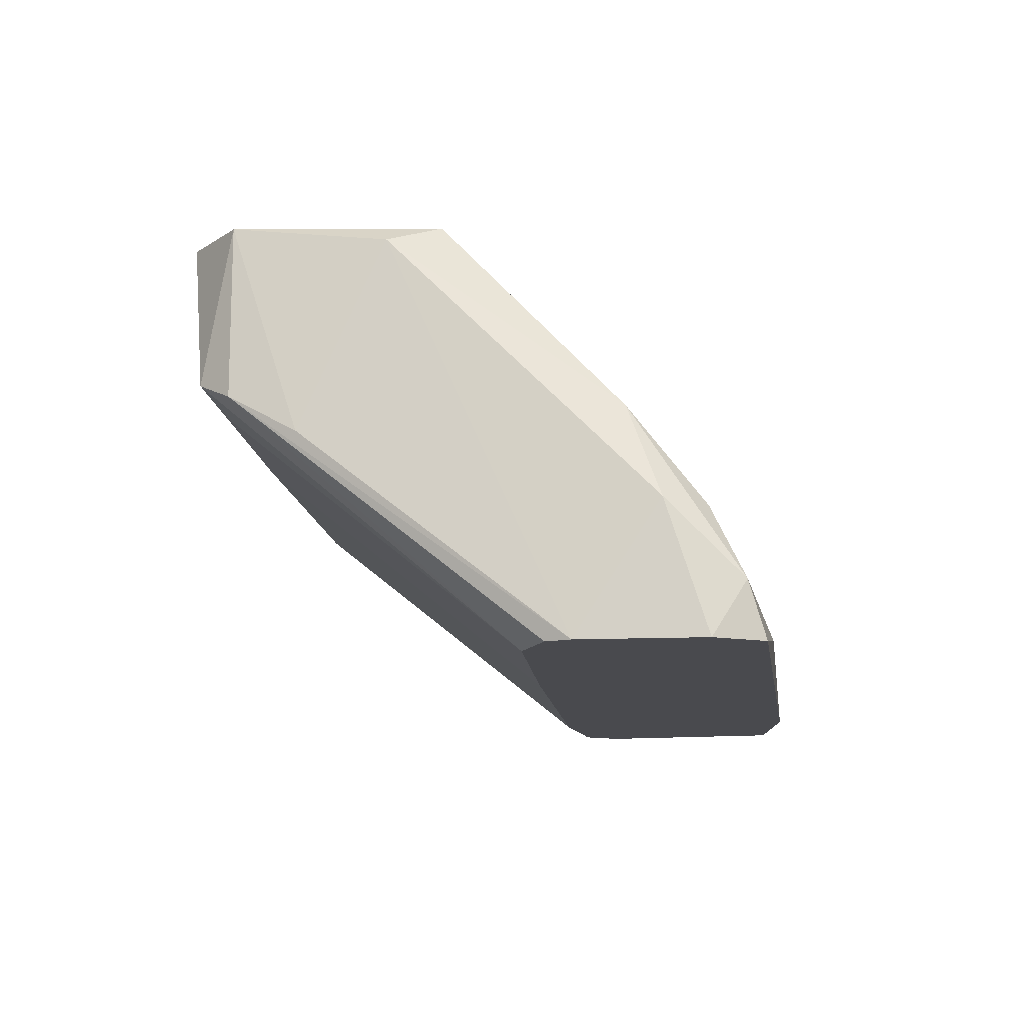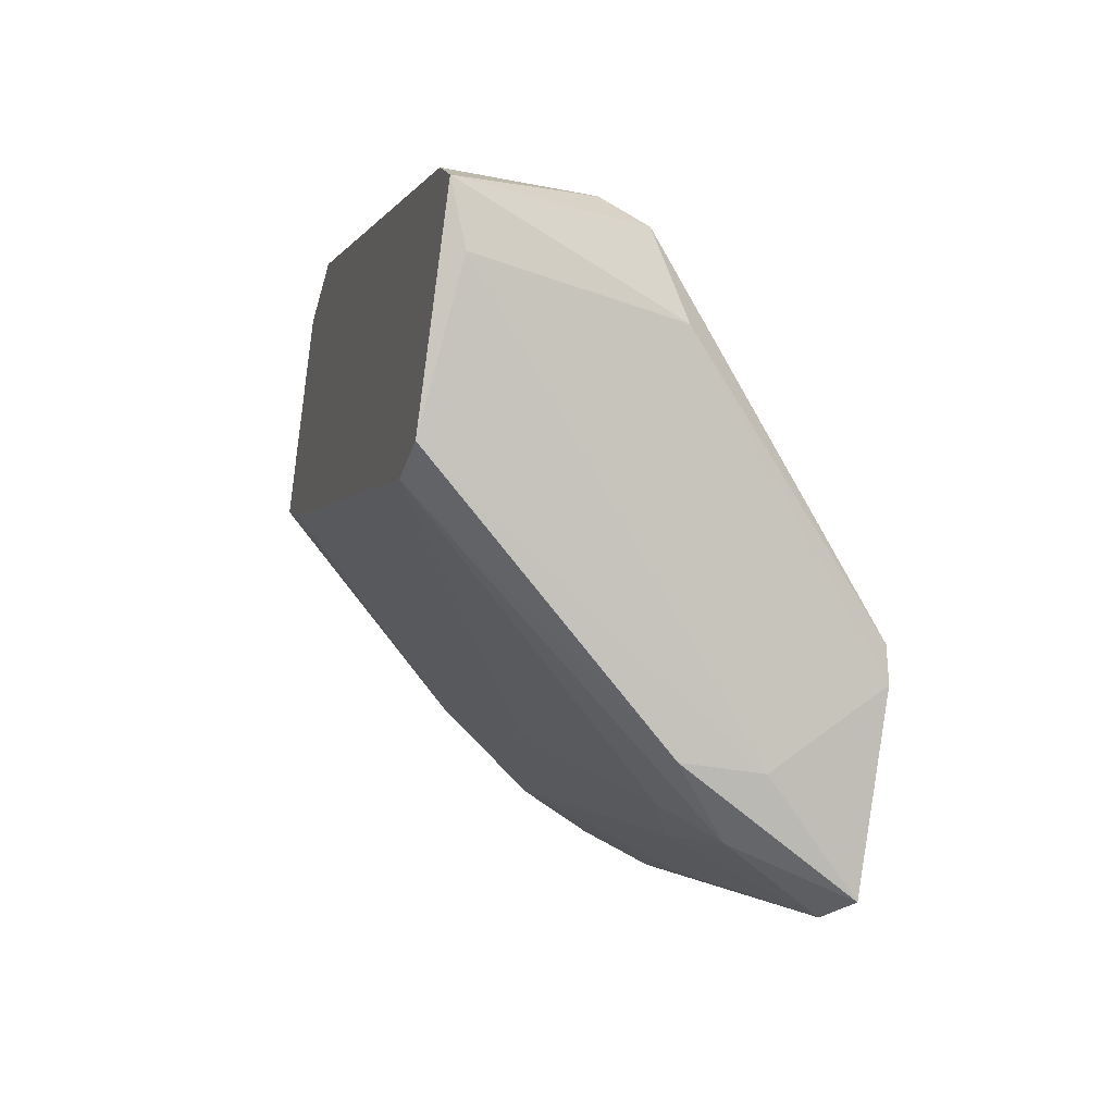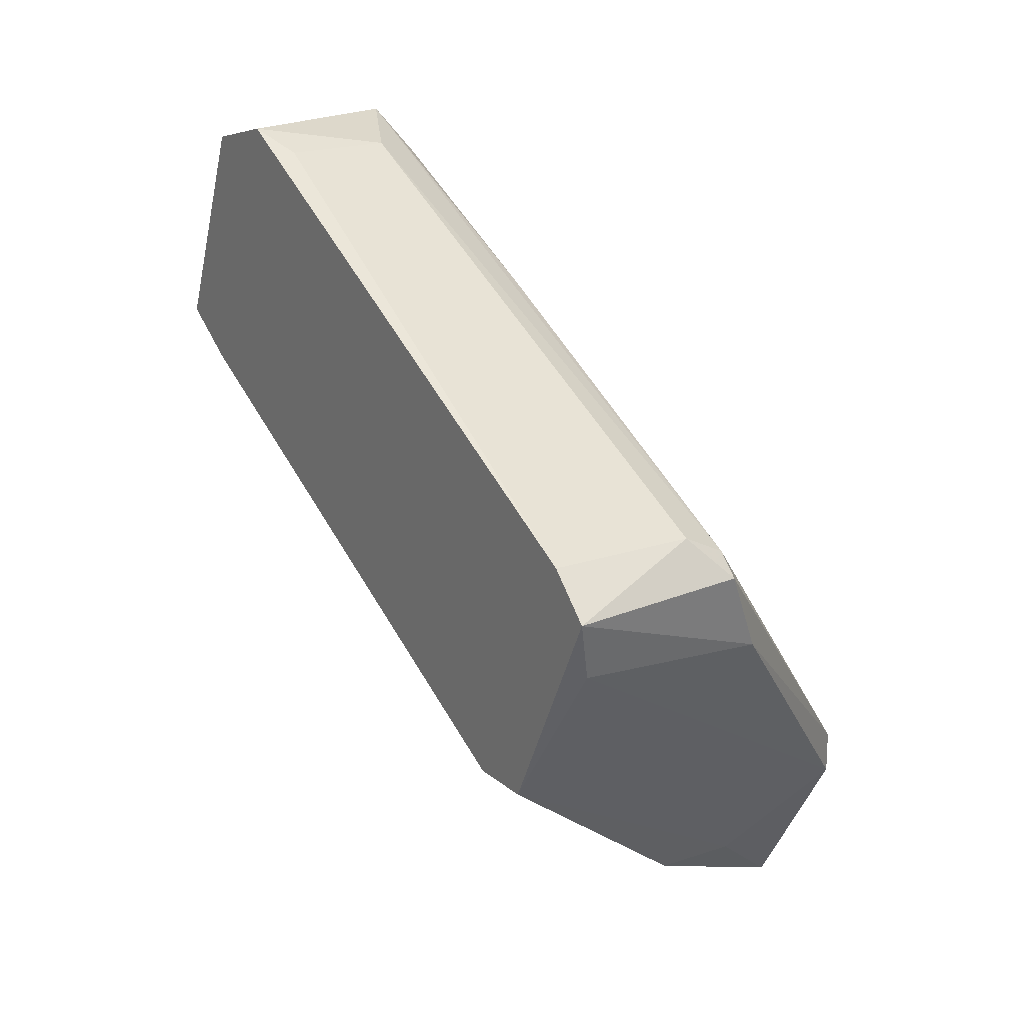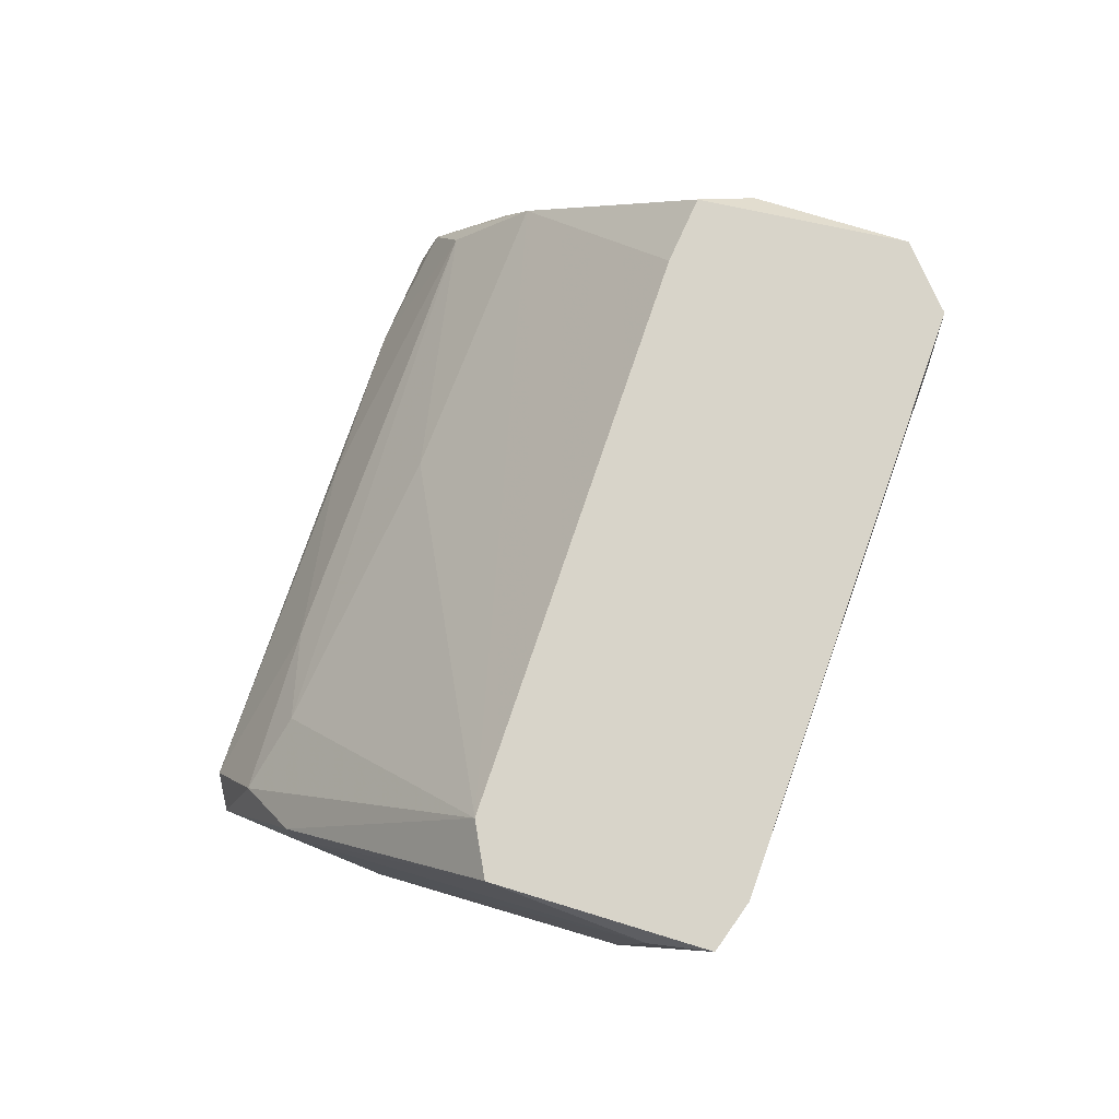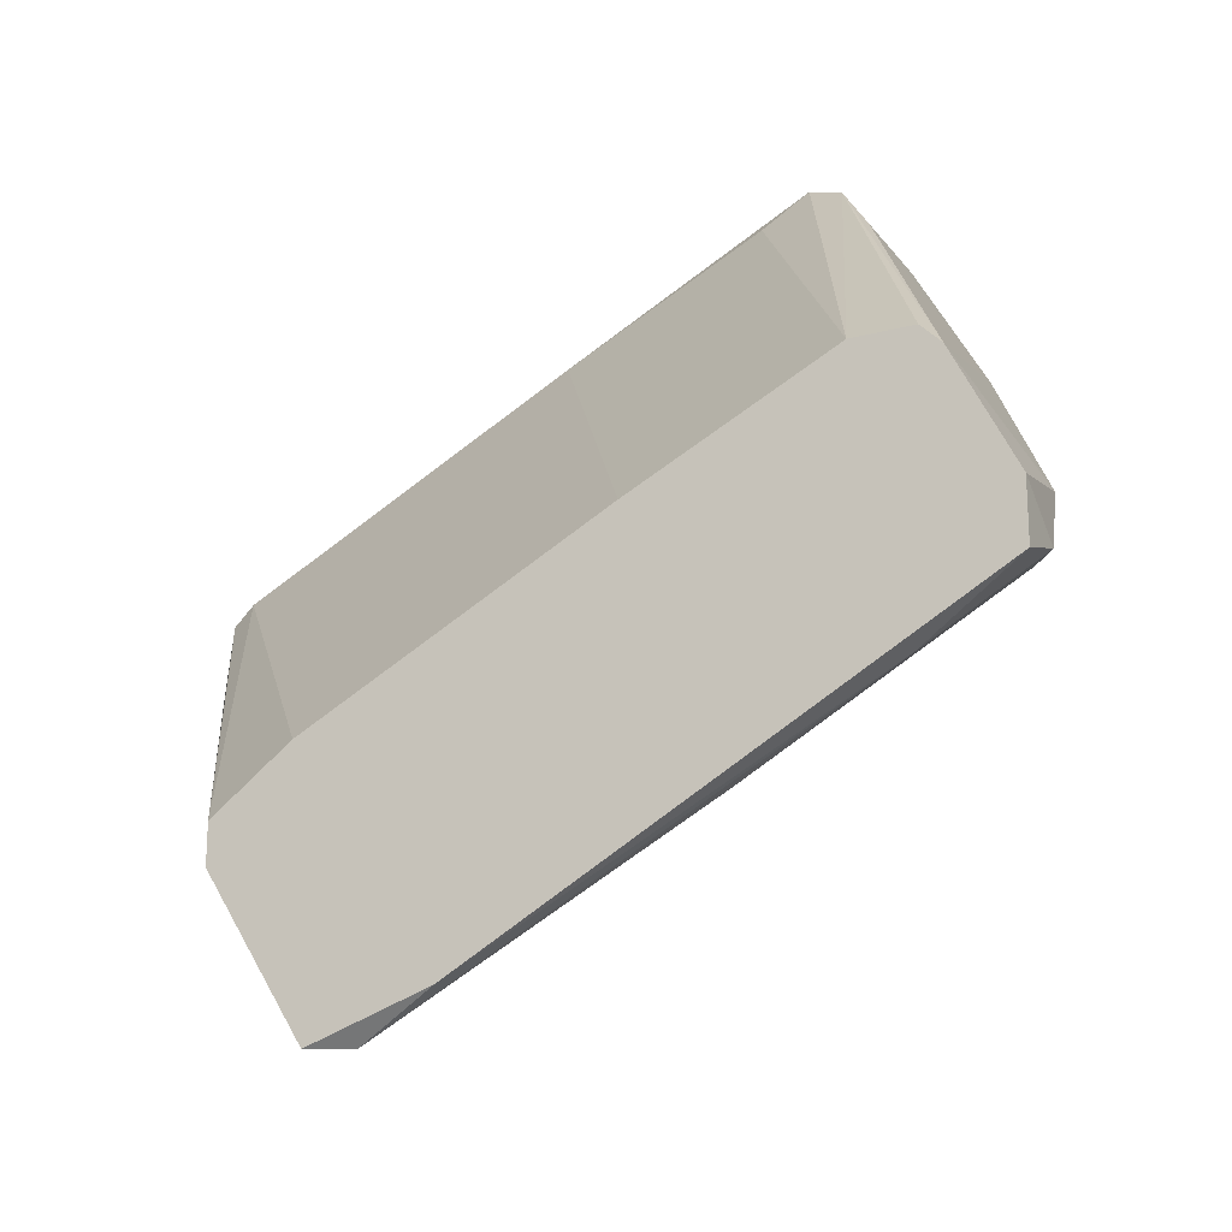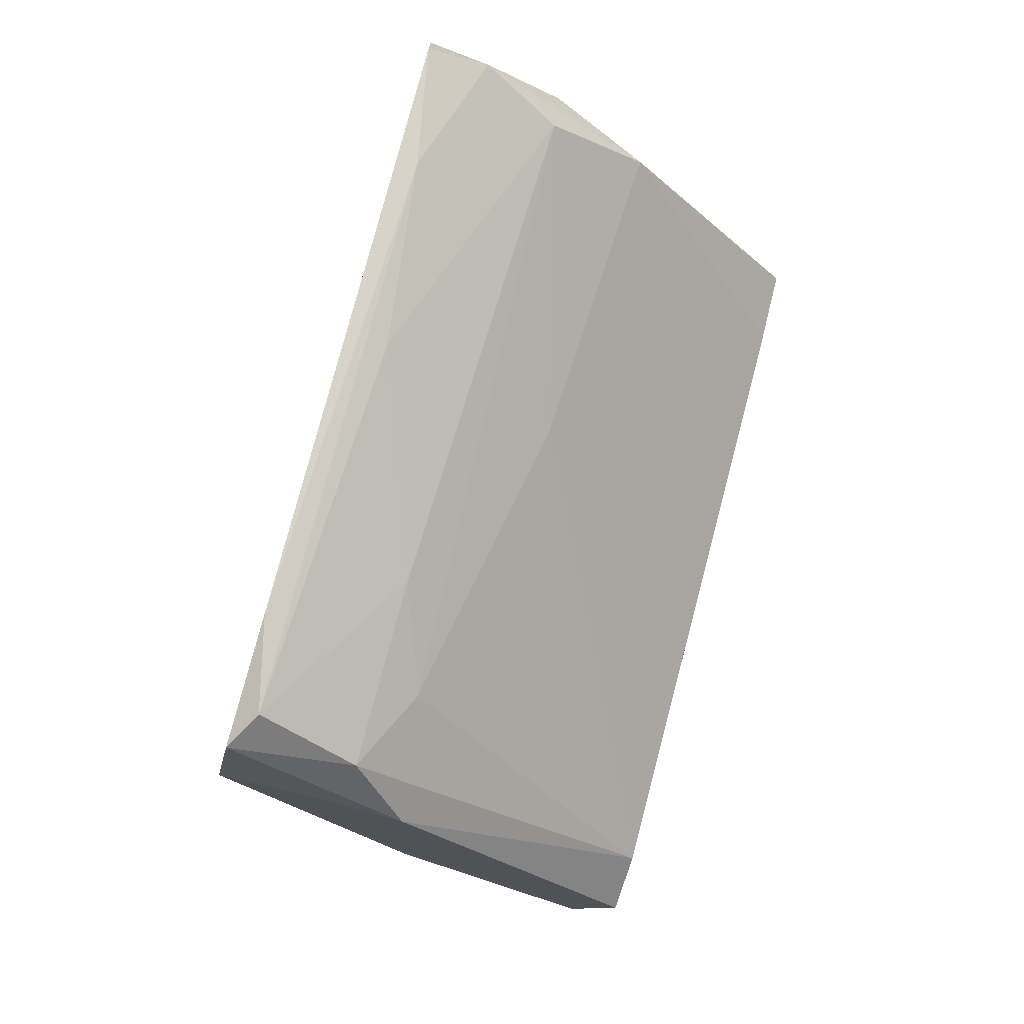
<metadata>
{"format":"obj","ext":"obj","renderer":"f3d","projection":"perspective","resolution":1024,"background":"white","views":[{"elev":-13.4,"azim":-111.2,"up":"+Z"},{"elev":-31.3,"azim":74.1,"up":"+Y"},{"elev":19.2,"azim":57.1,"up":"+Y"},{"elev":75.6,"azim":80.4,"up":"+Z"},{"elev":-20.0,"azim":-153.8,"up":"+Y"},{"elev":-73.1,"azim":-106.8,"up":"+Y"}]}
</metadata>
<code>
v 0.002089 -0.01794 -0.008197
v 0.002089 -0.01794 -0.01052
v -0.01761 -0.01098 -0.01341
v -0.01761 -0.0104 -0.01167
v -0.01761 -0.009245 -0.01341
v 0.000351 -0.02026 -0.01341
v 0.000351 -0.01909 -0.009934
v -0.01181 0.001179 -0.007039
v -0.01355 -0.005194 -0.01341
v 0.008464 -0.006352 -0.000666
v 0.00093 -0.01272 -0.01341
v -0.002549 -0.00056 -0.005881
v -0.01529 -0.005194 -0.01341
v -0.008337 -0.01214 -0.007039
v -0.008337 0.003495 -0.000666
v -0.008337 0.002337 -0.005881
v 0.003247 -0.01562 -0.01341
v 0.003247 -0.01446 -0.01341
v -0.000808 -0.02026 -0.01283
v -0.01008 -0.01504 -0.01225
v -0.007758 -0.008092 -0.01341
v -0.004284 -0.01678 -0.009934
v -0.01702 -0.008092 -0.009356
v -0.009496 0.003495 -0.005301
v -0.007179 0.002916 -0.001246
v -0.007179 0.002916 -0.004143
v -0.01123 -0.004036 -0.000666
v 0.007303 -0.005194 -0.004722
v 0.007303 -0.005194 -0.000666
v 0.007303 -0.008666 -0.007039
v 0.007303 -0.005773 -0.005881
v -0.01645 -0.009824 -0.009356
v -0.01297 -0.001139 -0.001246
v -0.01297 -0.002876 -0.000666
v -0.001388 -0.01736 -0.008777
v 0.005565 -0.01214 -0.000666
v -0.01065 0.002916 -0.005881
v -0.01065 0.002916 -0.000666
v 0.007882 -0.008092 -0.001246
v 0.007882 -0.006352 -0.005881
v -0.003126 -0.01909 -0.01341
v -0.01471 -0.01272 -0.01283
v 0.003827 -0.01214 -0.000666
v -0.01587 -0.007513 -0.00646
v -0.01587 -0.005773 -0.01341
f 3 41 42
f 15 27 36
f 15 36 10
f 13 18 3
f 18 13 21
f 3 18 6
f 36 27 43
f 27 44 43
f 18 40 30
f 40 10 30
f 10 40 28
f 27 15 38
f 15 24 38
f 36 43 1
f 40 18 31
f 28 40 31
f 44 4 32
f 44 33 23
f 4 44 23
f 33 38 8
f 21 13 9
f 31 21 12
f 24 31 12
f 6 18 17
f 18 30 17
f 25 15 29
f 15 10 29
f 28 25 29
f 10 28 29
f 15 25 26
f 24 15 26
f 25 28 26
f 31 24 26
f 28 31 26
f 18 21 11
f 31 18 11
f 21 31 11
f 44 27 34
f 33 44 34
f 27 38 34
f 38 33 34
f 13 3 45
f 23 33 45
f 33 8 45
f 35 43 14
f 43 44 14
f 32 35 14
f 44 32 14
f 19 6 7
f 43 35 7
f 6 1 7
f 1 43 7
f 10 36 39
f 30 10 39
f 17 30 39
f 3 4 5
f 4 23 5
f 45 3 5
f 23 45 5
f 35 32 22
f 19 7 22
f 7 35 22
f 20 19 22
f 32 20 22
f 38 24 37
f 8 38 37
f 9 13 37
f 24 9 37
f 13 45 37
f 45 8 37
f 1 6 2
f 36 1 2
f 6 17 2
f 39 36 2
f 17 39 2
f 9 24 16
f 21 9 16
f 12 21 16
f 24 12 16
f 6 19 41
f 3 6 41
f 4 3 42
f 32 4 42
f 19 20 42
f 20 32 42
f 41 19 42

</code>
